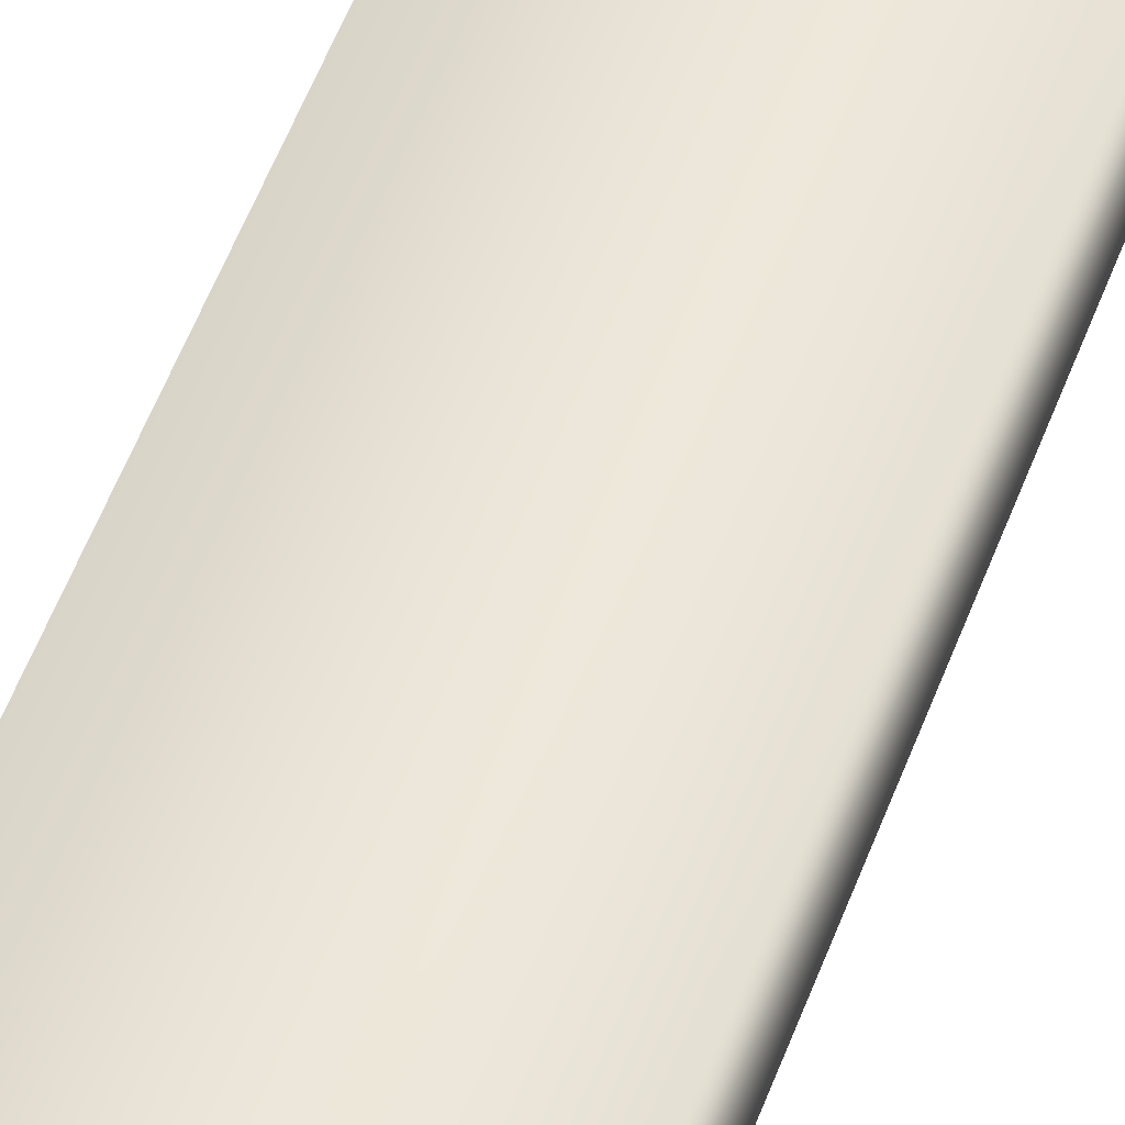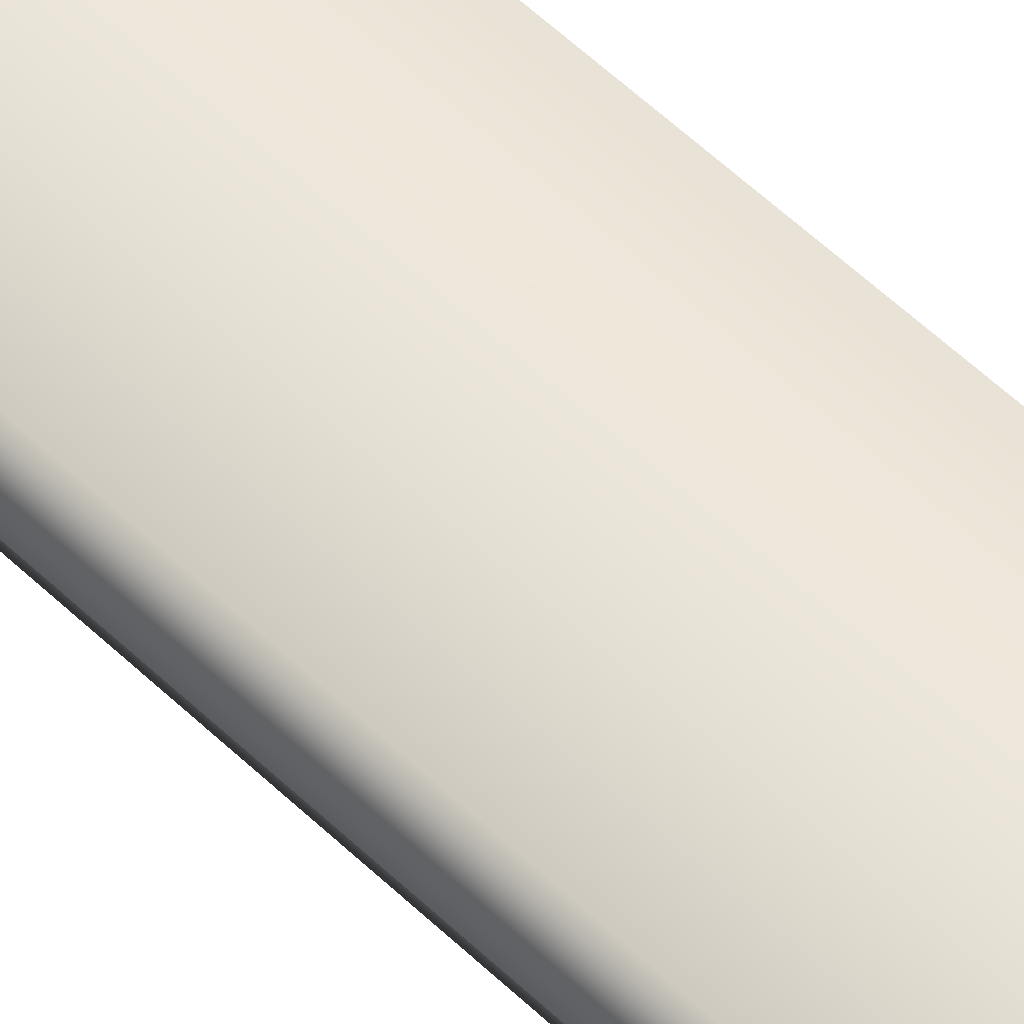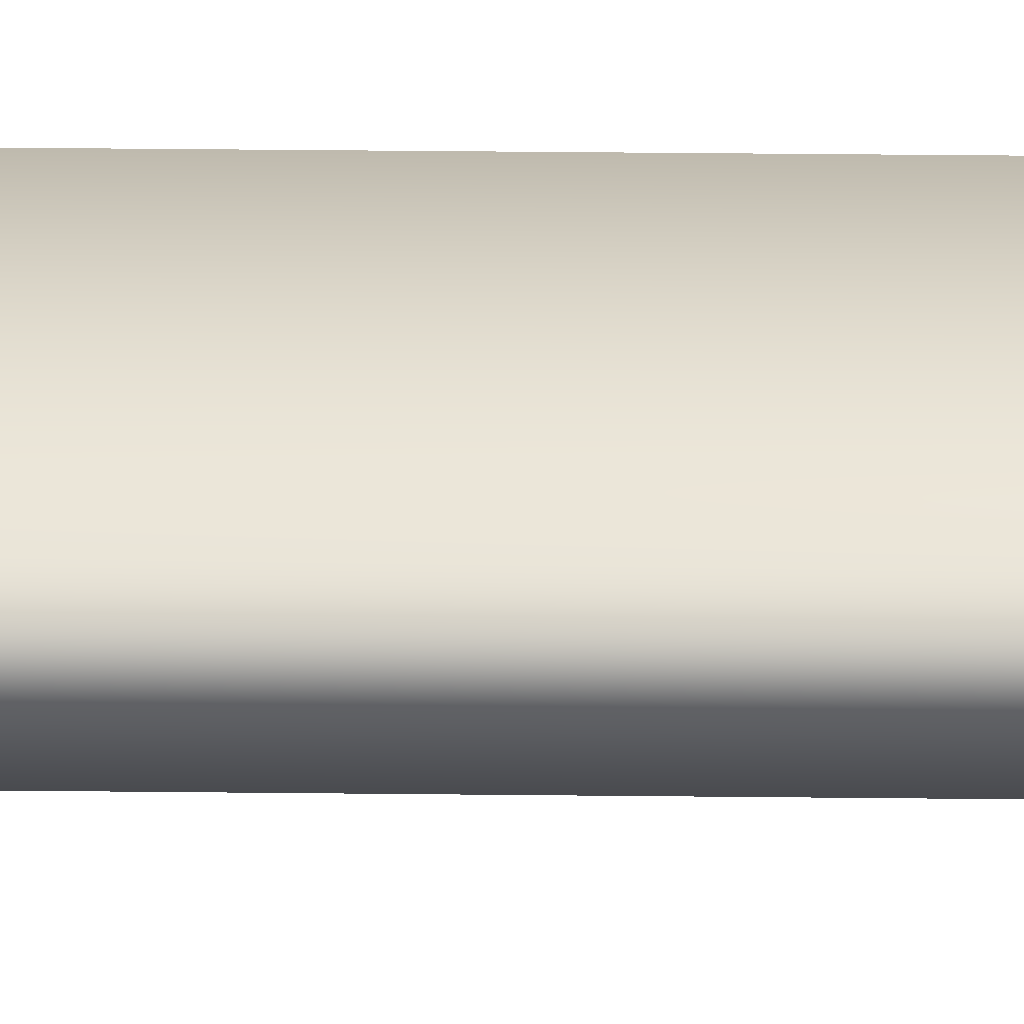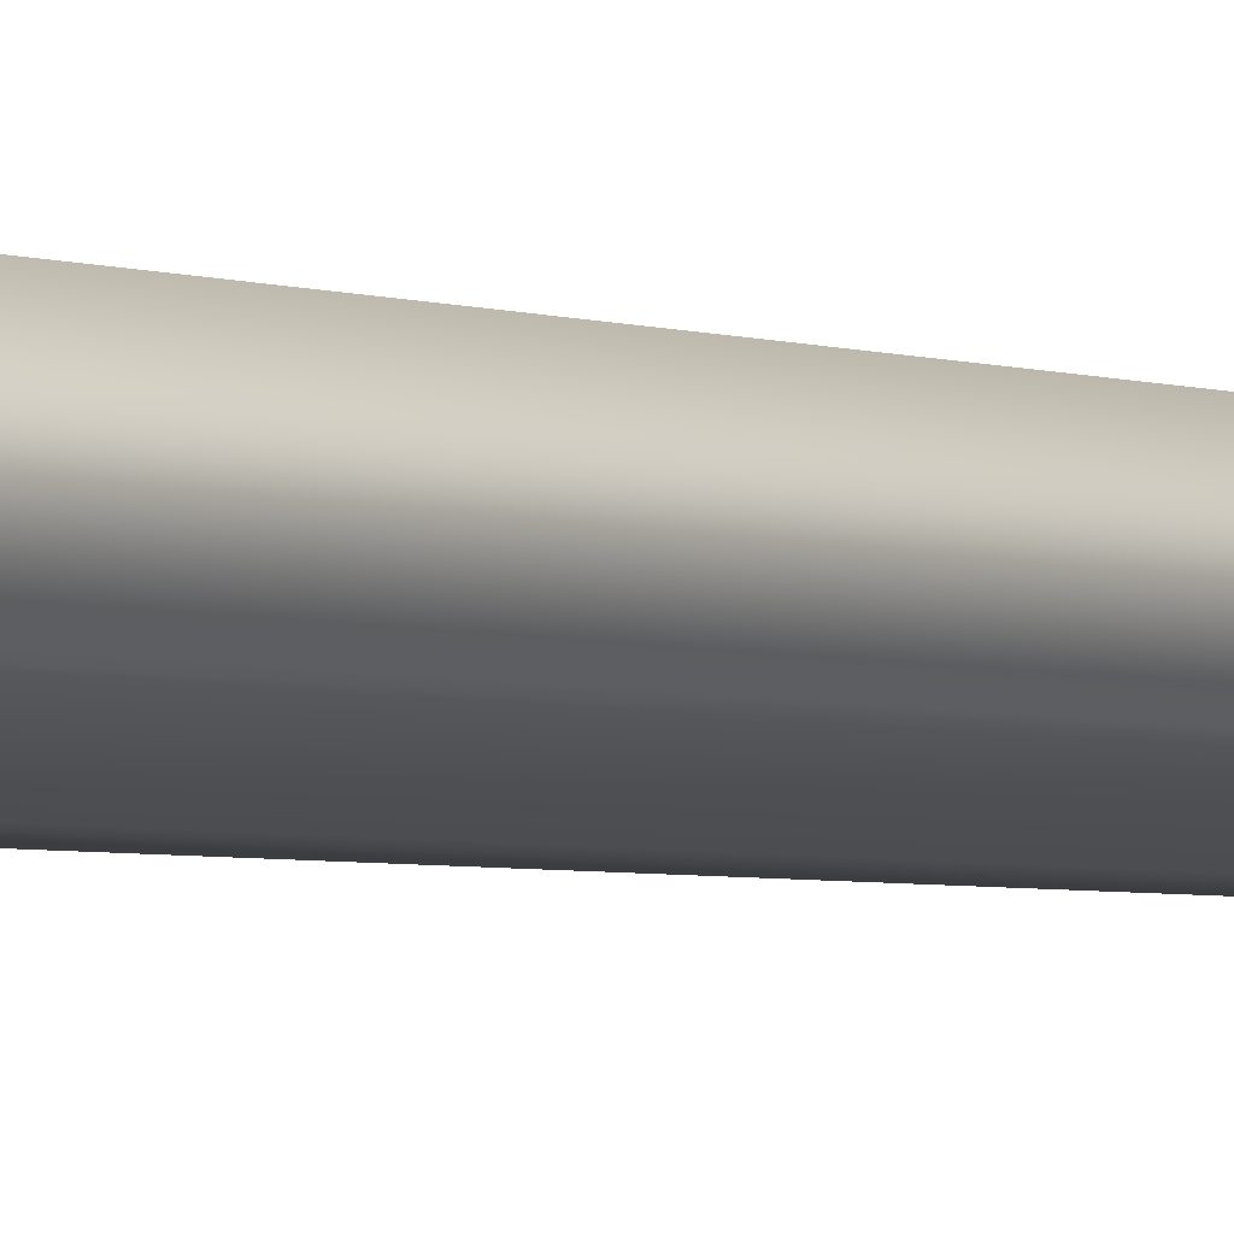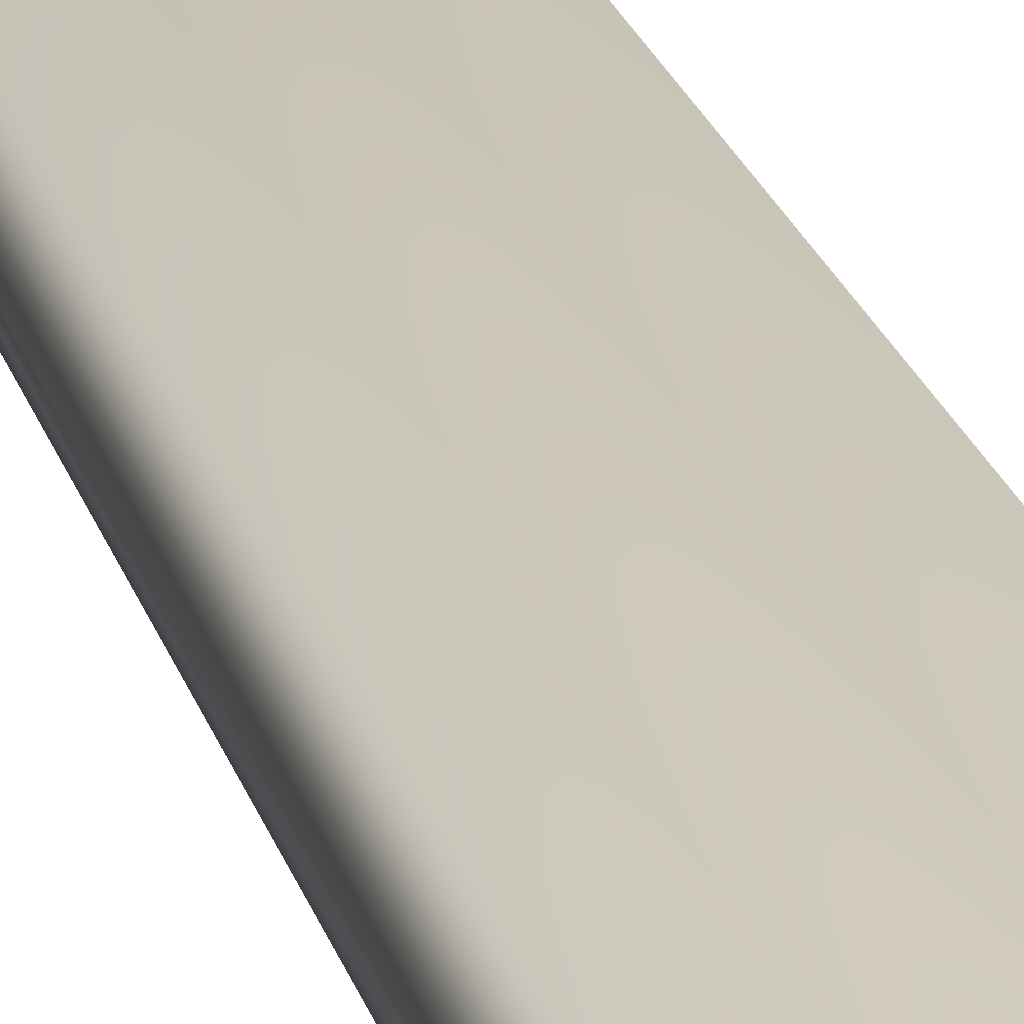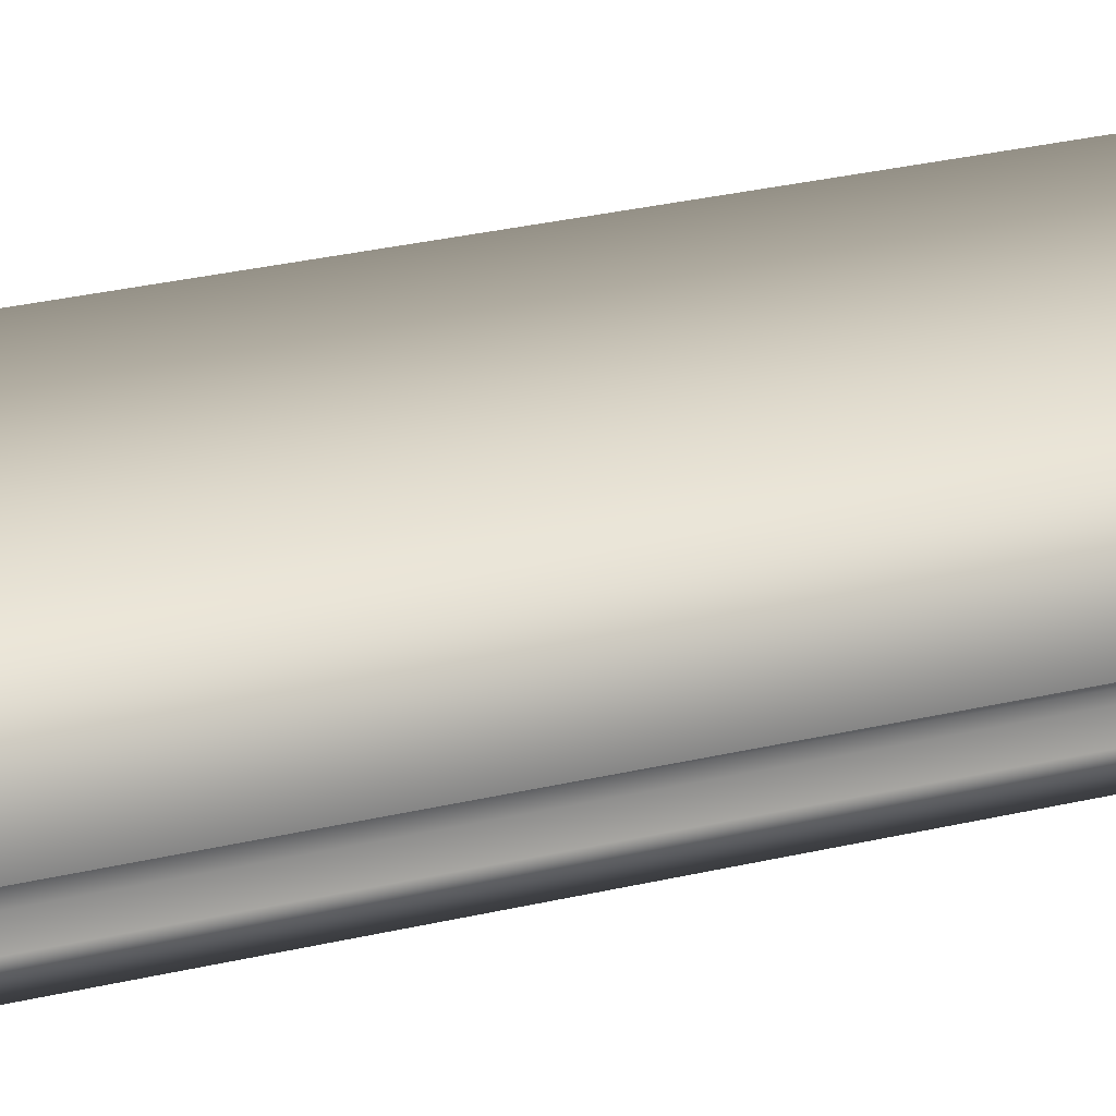
<metadata>
{"format":"obj","ext":"obj","renderer":"f3d","projection":"perspective","resolution":1024,"background":"white","views":[{"elev":50.7,"azim":-160.7,"up":"+Y"},{"elev":59.0,"azim":-45.8,"up":"+Y"},{"elev":36.1,"azim":90.8,"up":"+Y"},{"elev":-2.8,"azim":33.9,"up":"+Y"},{"elev":21.1,"azim":-13.7,"up":"+Y"},{"elev":19.8,"azim":-117.0,"up":"+Y"}]}
</metadata>
<code>
v 51.57 24.75 -73.44
v 51.57 24.83 -73.44
v 51.57 24.75 -69.92
v 51.57 24.83 -69.92
v 51.26 24.75 -73.44
v 51.26 24.75 -69.92
v 51.26 24.84 -69.92
v 51.26 24.84 -73.44
v 51.26 24.81 -69.92
v 51.26 24.81 -73.44
v 51.26 24.78 -73.44
v 51.26 24.78 -69.92
v 51.23 24.84 -73.44
v 51.23 24.84 -69.92
v 51.23 25.04 -73.44
v 51.23 25.04 -69.92
v 51.75 24.83 -69.92
v 51.75 25.04 -69.92
v 51.75 24.83 -73.44
v 51.75 25.04 -73.44
f 1 2 3
f 3 2 4
f 1 3 5
f 5 3 6
f 7 8 9
f 9 8 10
f 9 10 11
f 5 6 11
f 11 6 12
f 11 12 9
f 8 7 13
f 13 7 14
f 15 13 16
f 16 13 14
f 17 18 4
f 4 18 16
f 4 16 7
f 7 16 14
f 7 9 4
f 4 9 12
f 4 12 3
f 3 12 6
f 19 17 2
f 2 17 4
f 15 16 20
f 20 16 18
f 19 2 20
f 20 2 15
f 15 2 8
f 15 8 13
f 1 11 2
f 2 11 10
f 2 10 8
f 1 5 11
f 19 20 17
f 17 20 18

</code>
